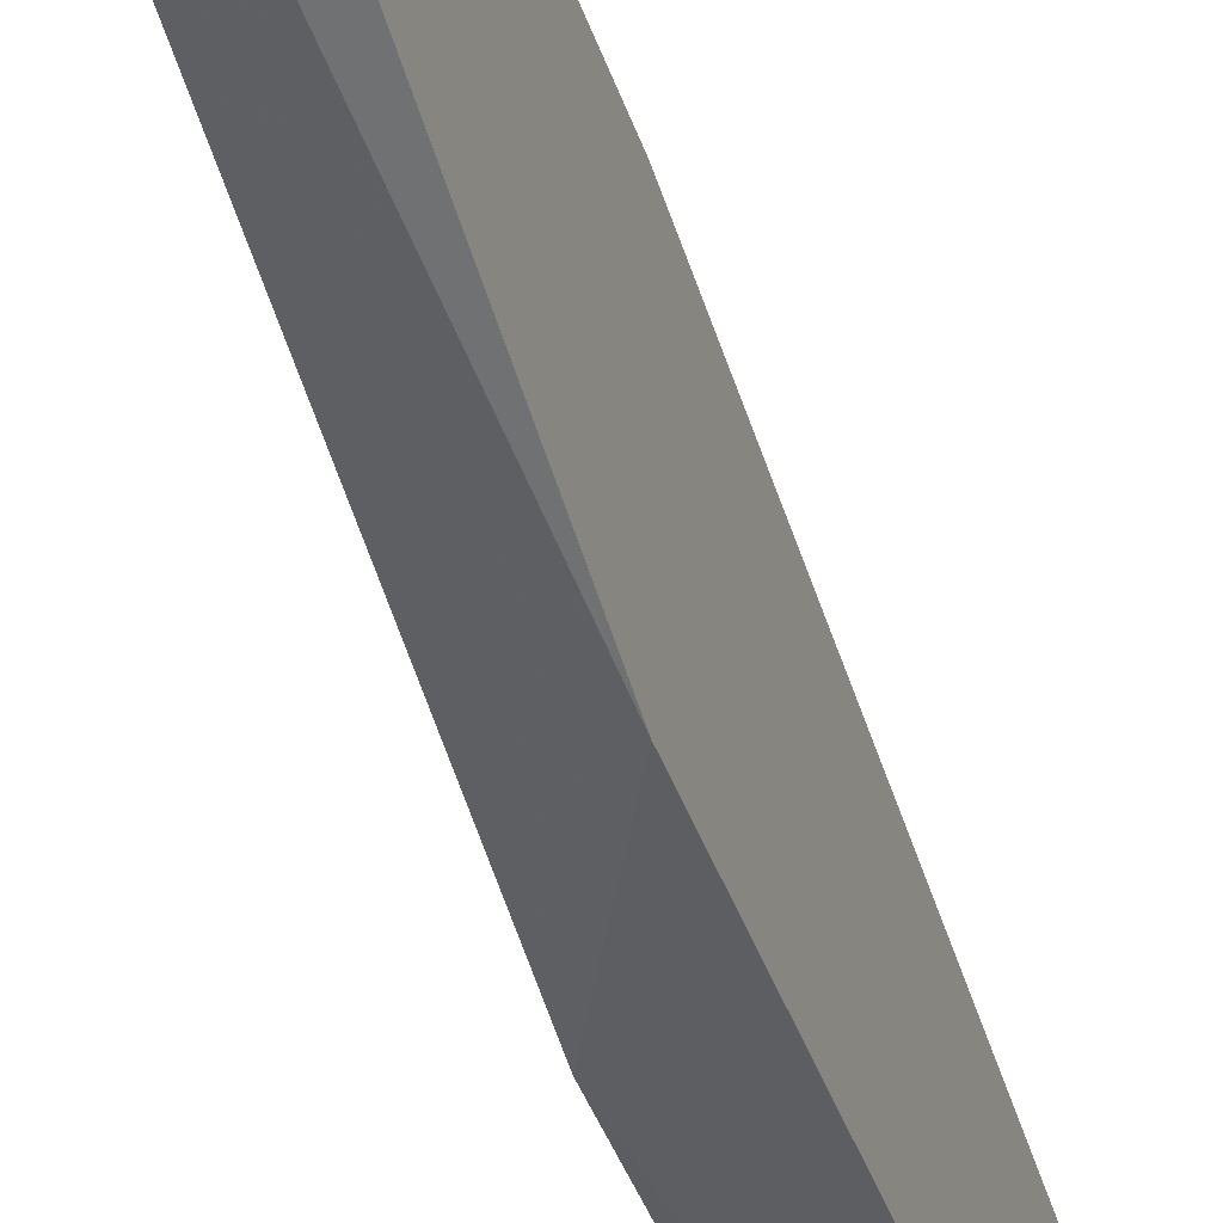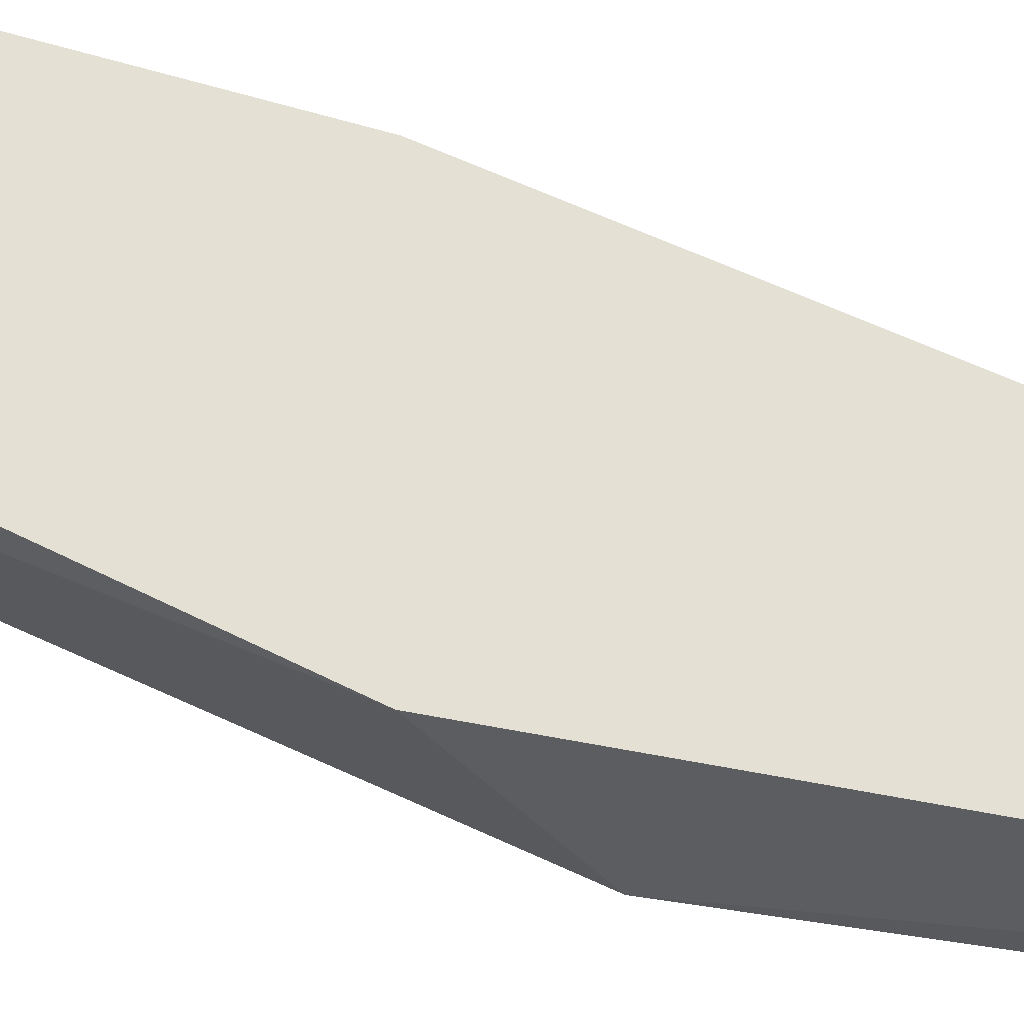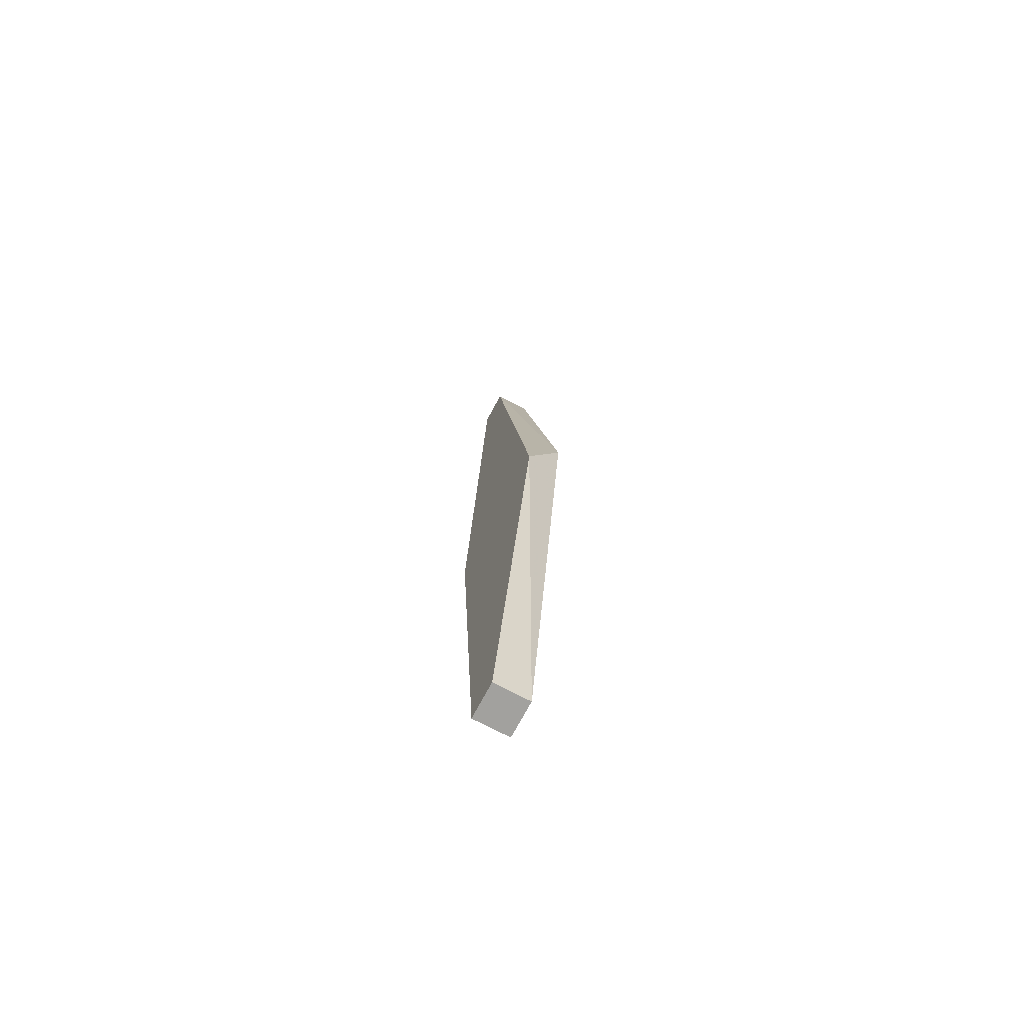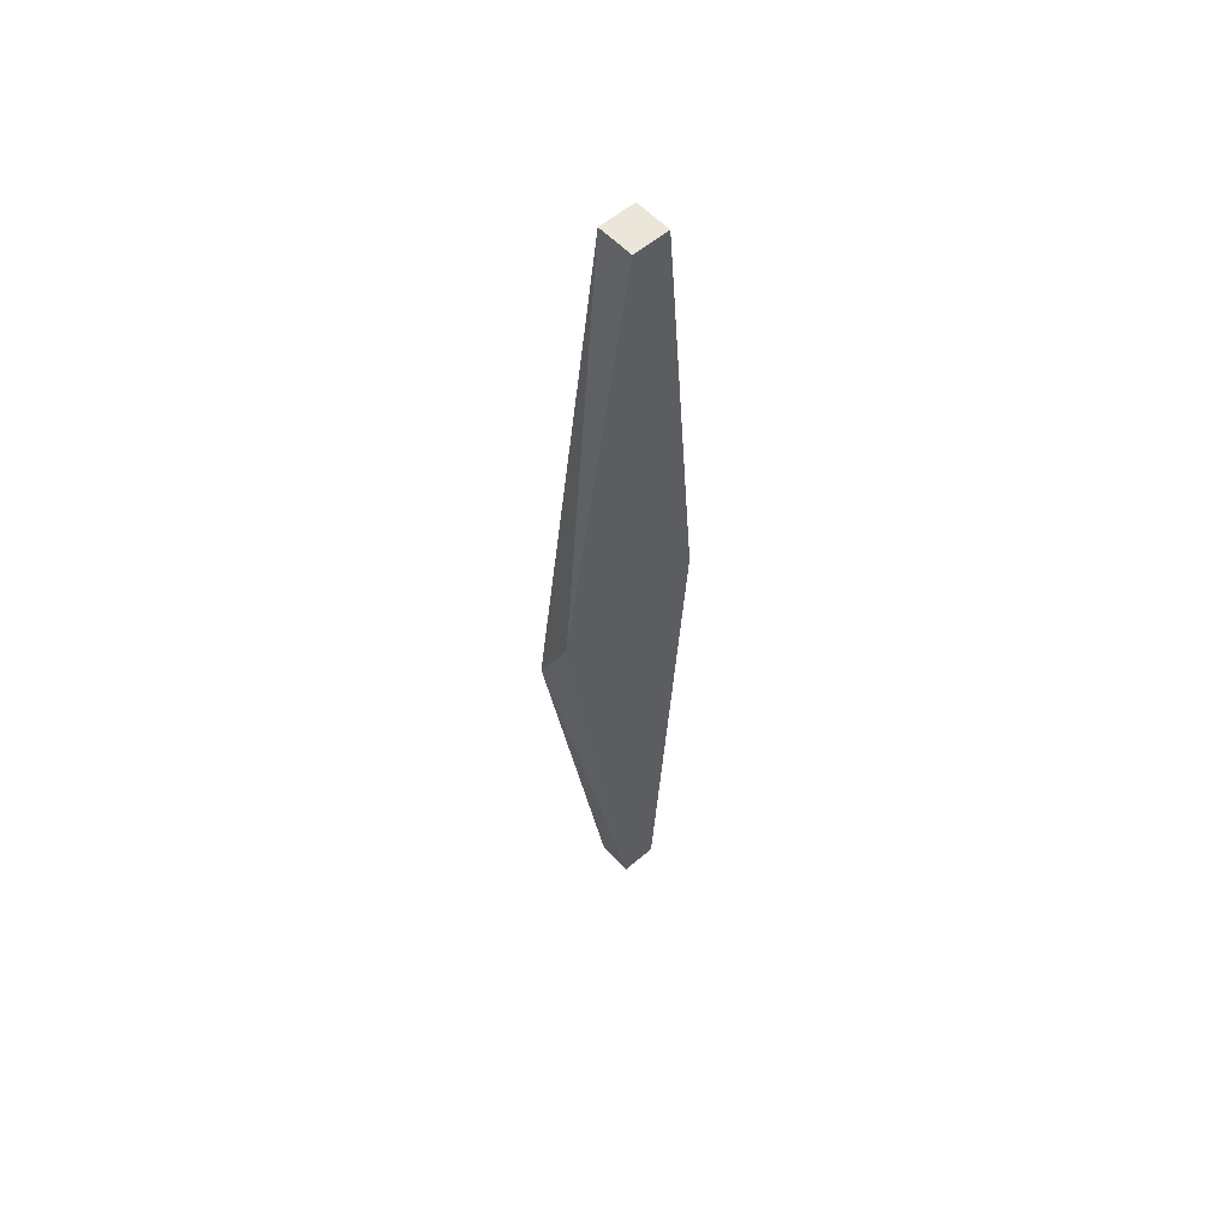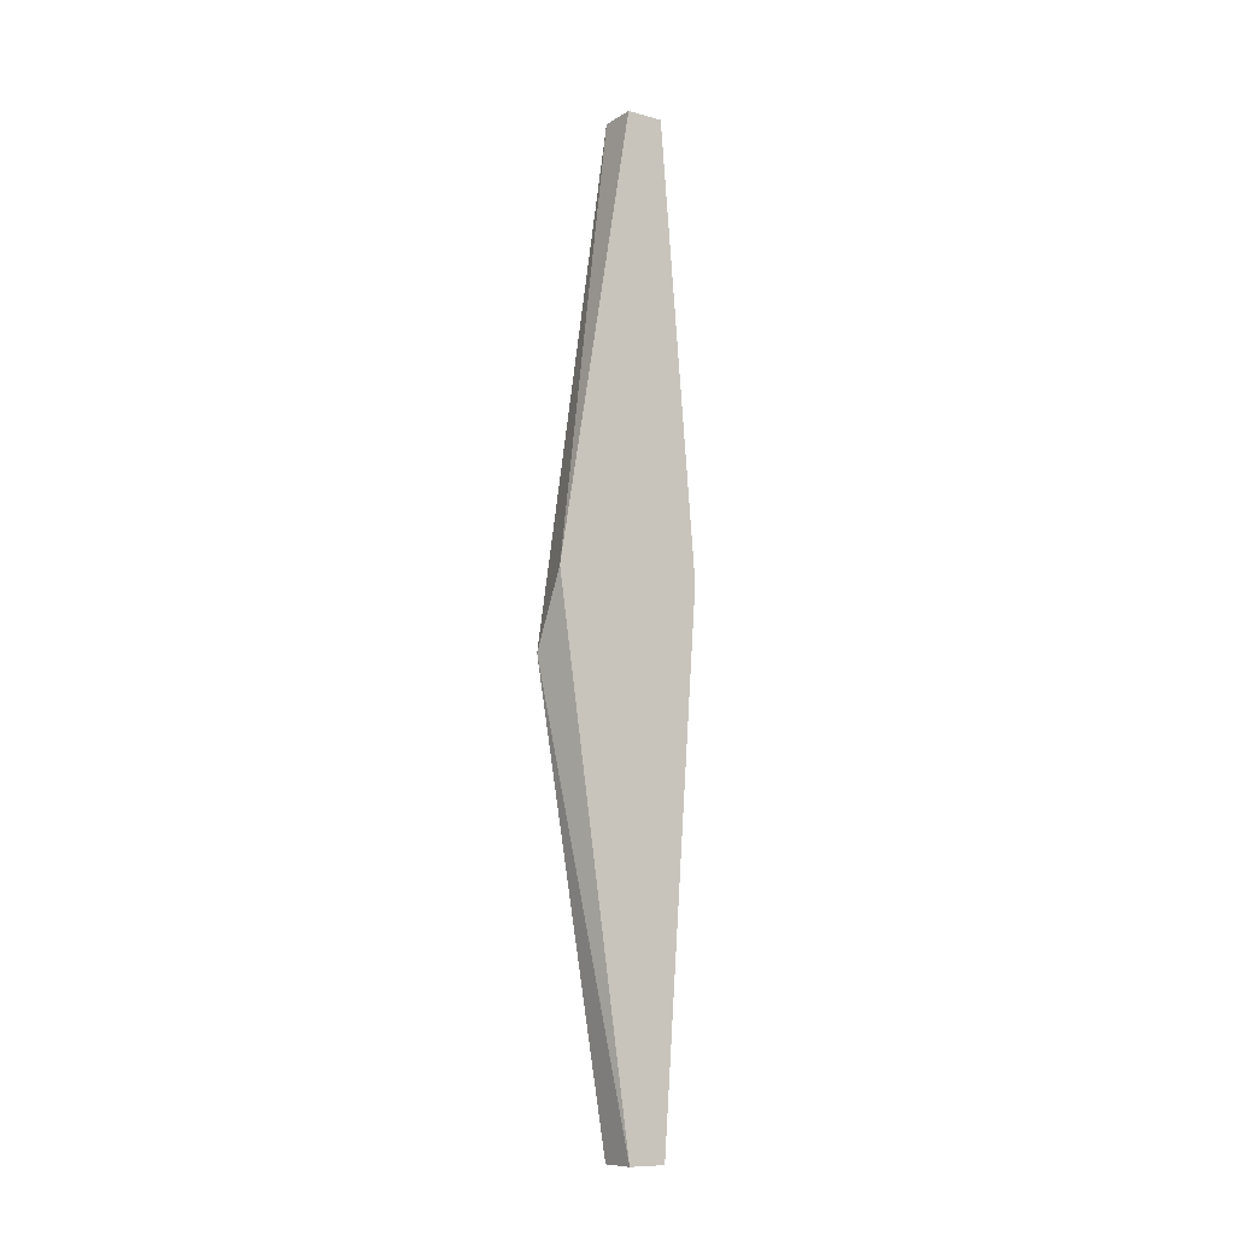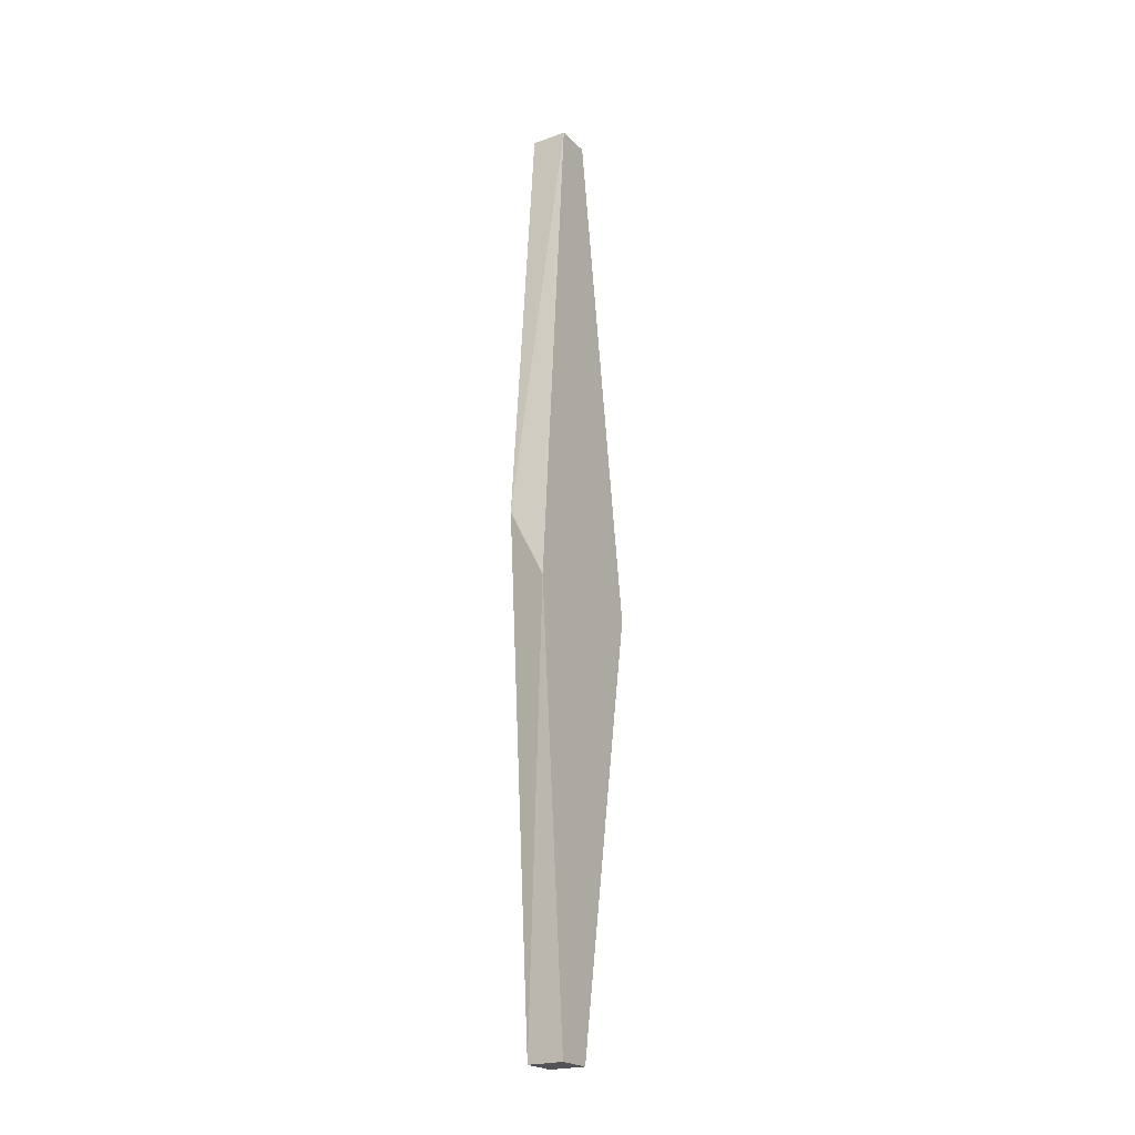
<metadata>
{"format":"obj","ext":"obj","renderer":"f3d","projection":"perspective","resolution":1024,"background":"white","views":[{"elev":-46.4,"azim":17.3,"up":"+Y"},{"elev":-36.0,"azim":61.5,"up":"+Y"},{"elev":-72.0,"azim":-27.9,"up":"+Z"},{"elev":56.2,"azim":48.0,"up":"+Z"},{"elev":-10.4,"azim":55.7,"up":"+Z"},{"elev":-22.2,"azim":-148.1,"up":"+Z"}]}
</metadata>
<code>
v -0.03402 -0.01406 0.008872
v -0.03402 -0.01406 0.09608
v -0.03402 -0.02077 0.04913
v -0.03402 -0.007354 0.04913
v -0.03402 -0.01071 0.008872
v -0.03402 -0.01071 0.09608
v -0.03066 -0.01406 0.008872
v -0.03066 -0.01406 0.09608
v -0.03066 -0.02077 0.05582
v -0.03066 -0.007354 0.05582
v -0.03066 -0.01071 0.008872
v -0.03066 -0.01071 0.09608
f 8 10 12
f 1 3 6
f 9 3 7
f 3 1 7
f 10 9 7
f 9 10 8
f 1 6 4
f 6 10 4
f 10 7 11
f 7 1 11
f 4 10 11
f 6 3 2
f 3 9 2
f 8 6 2
f 9 8 2
f 1 4 5
f 11 1 5
f 4 11 5
f 10 6 12
f 6 8 12

</code>
